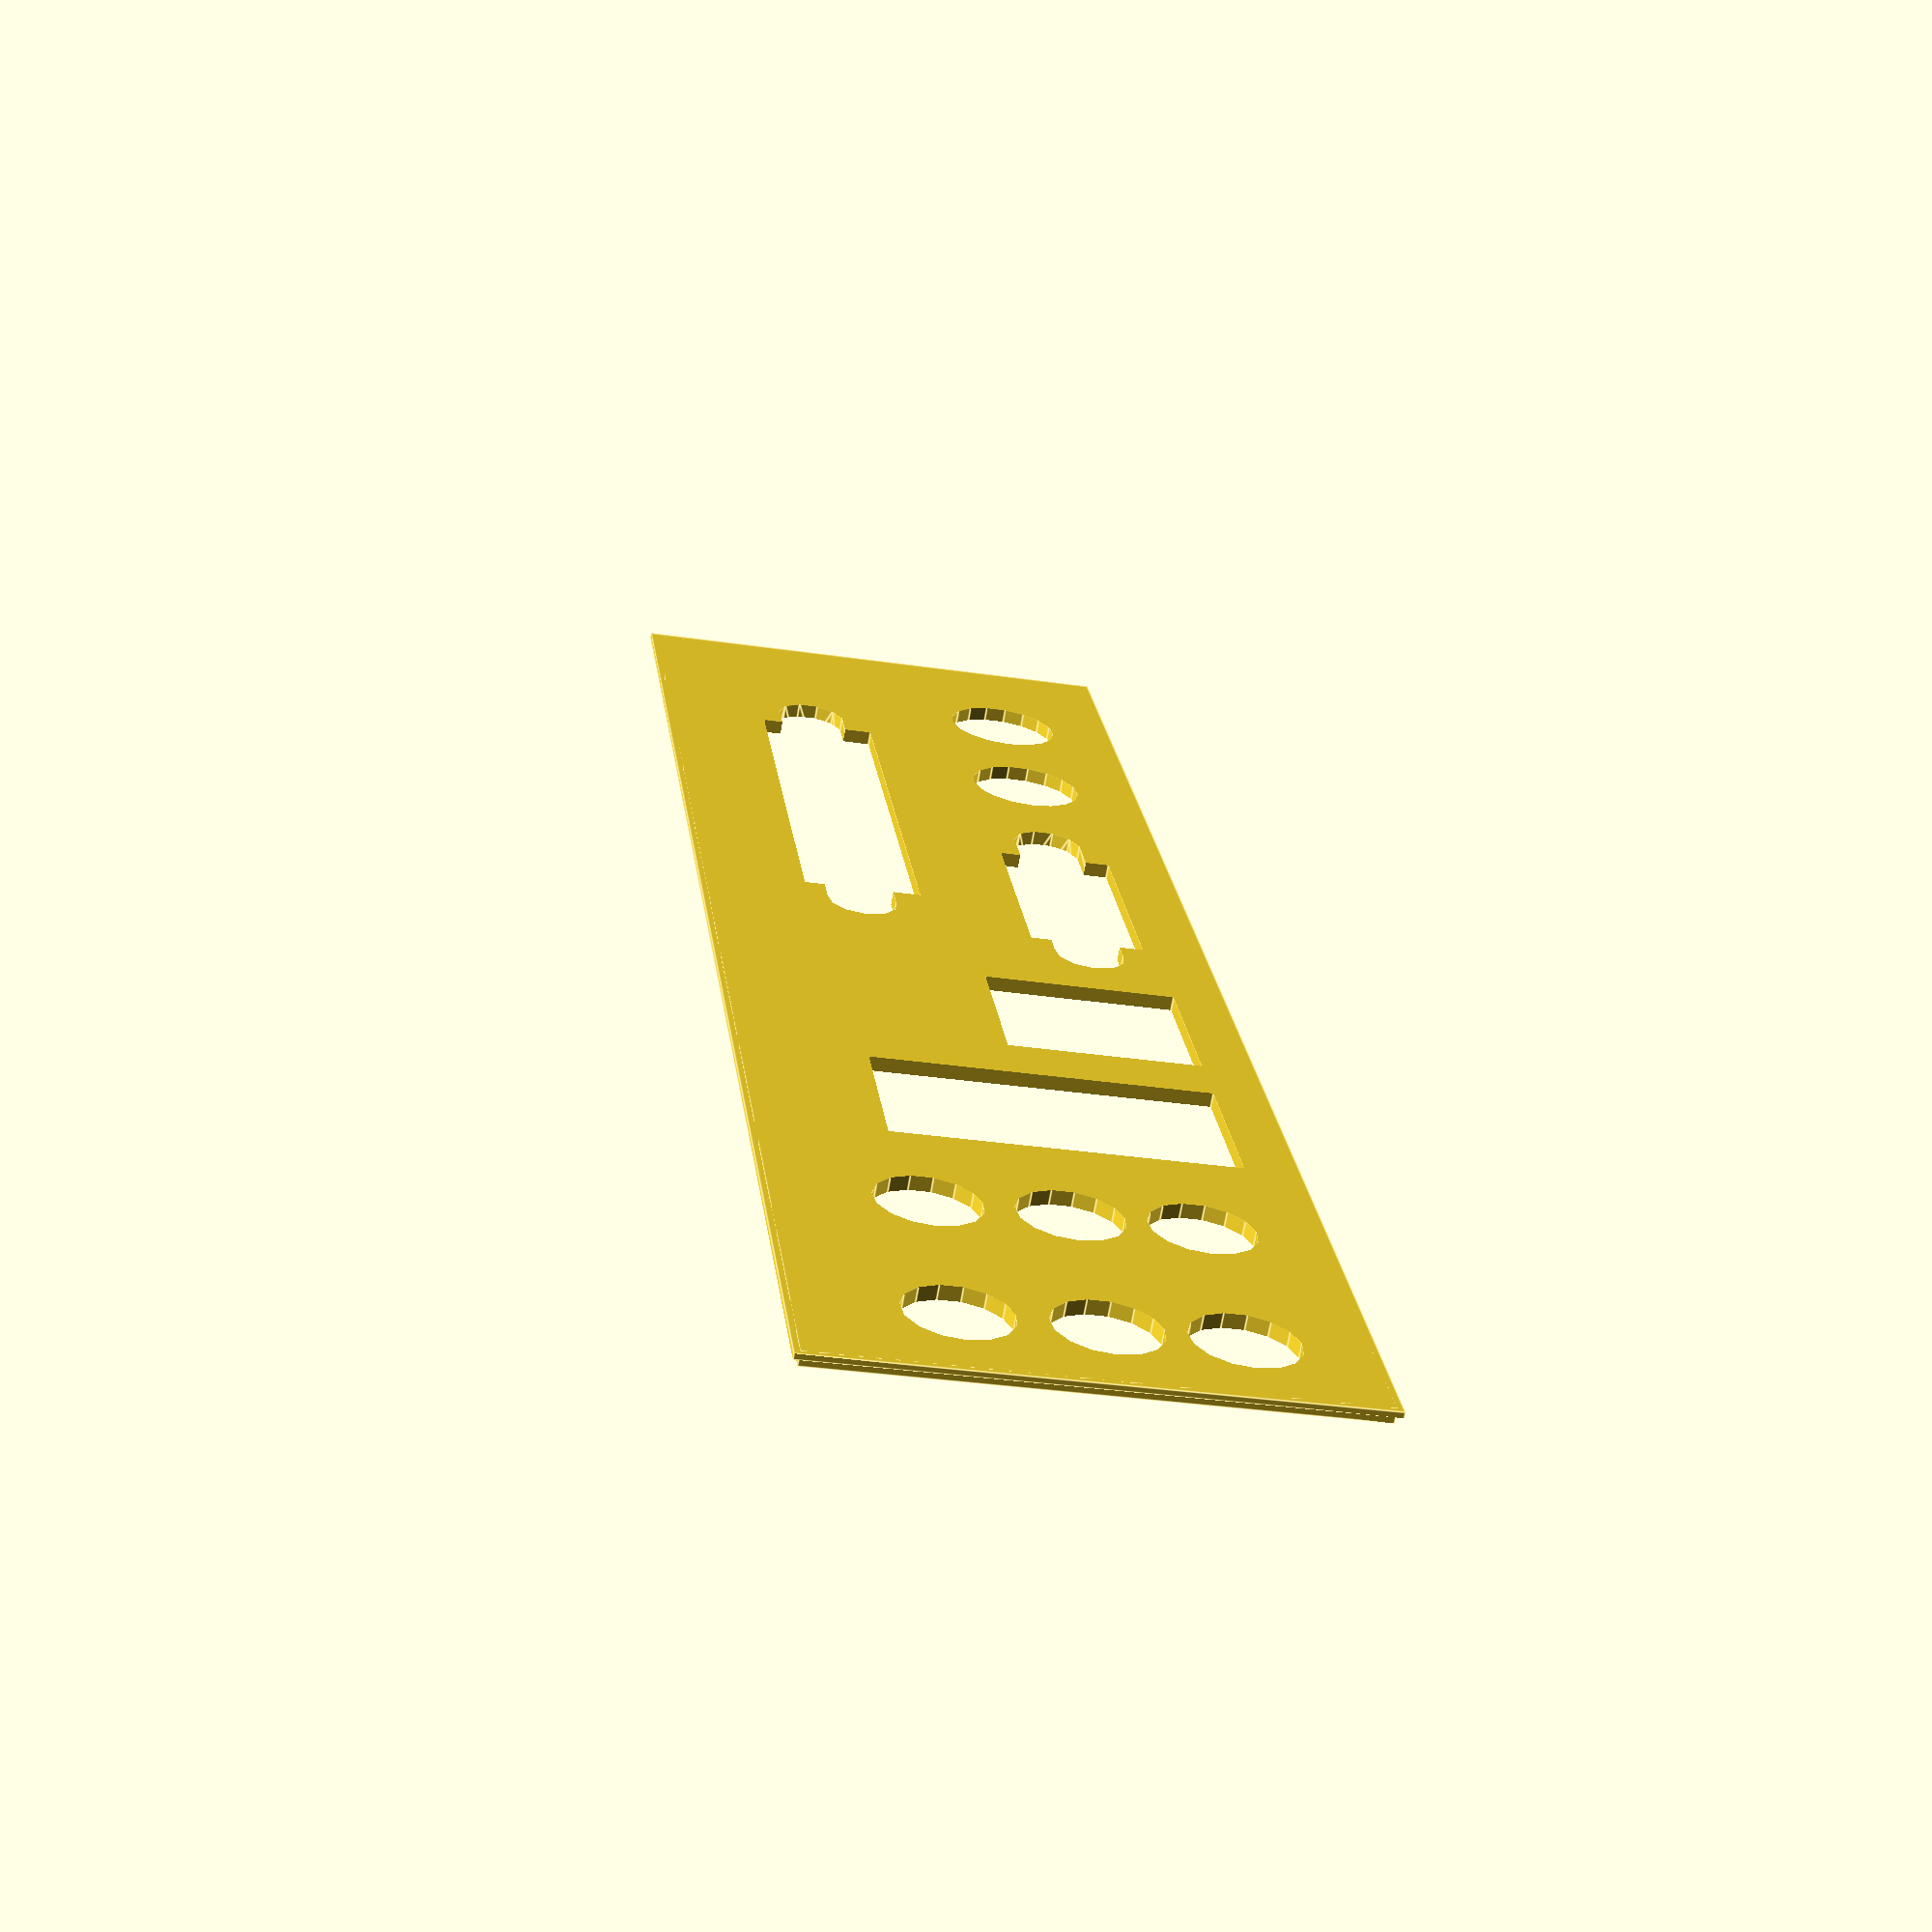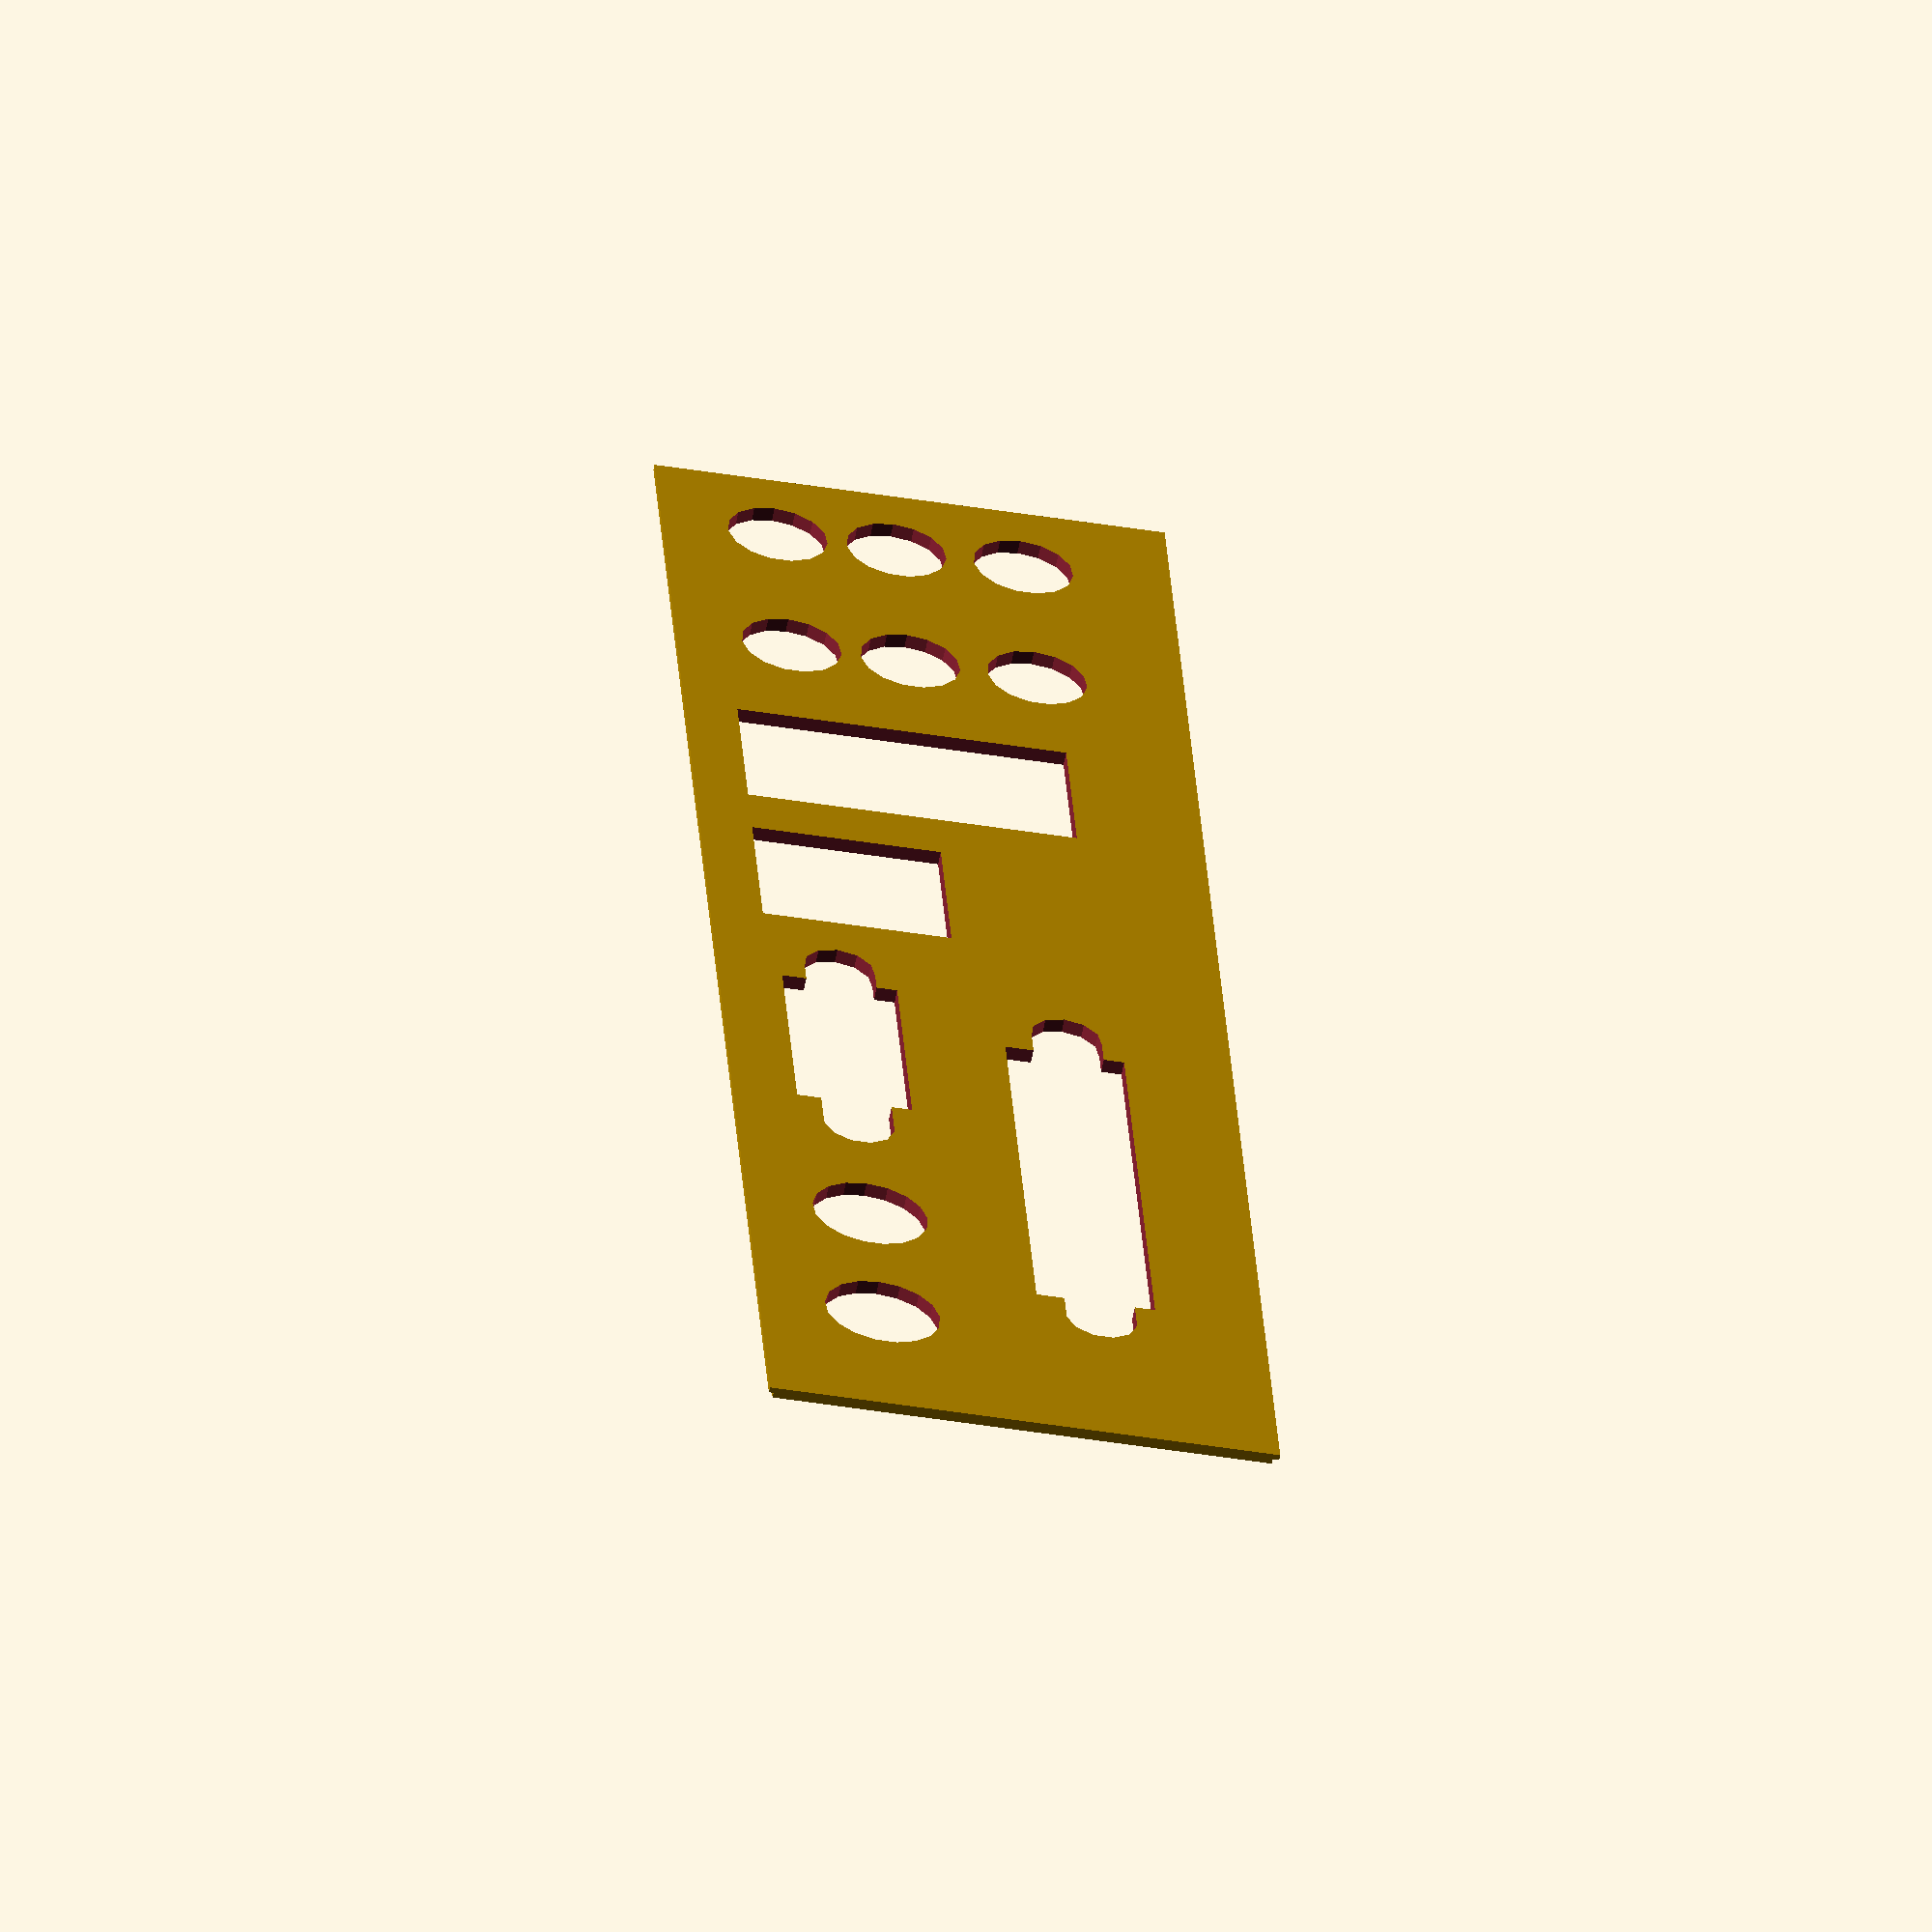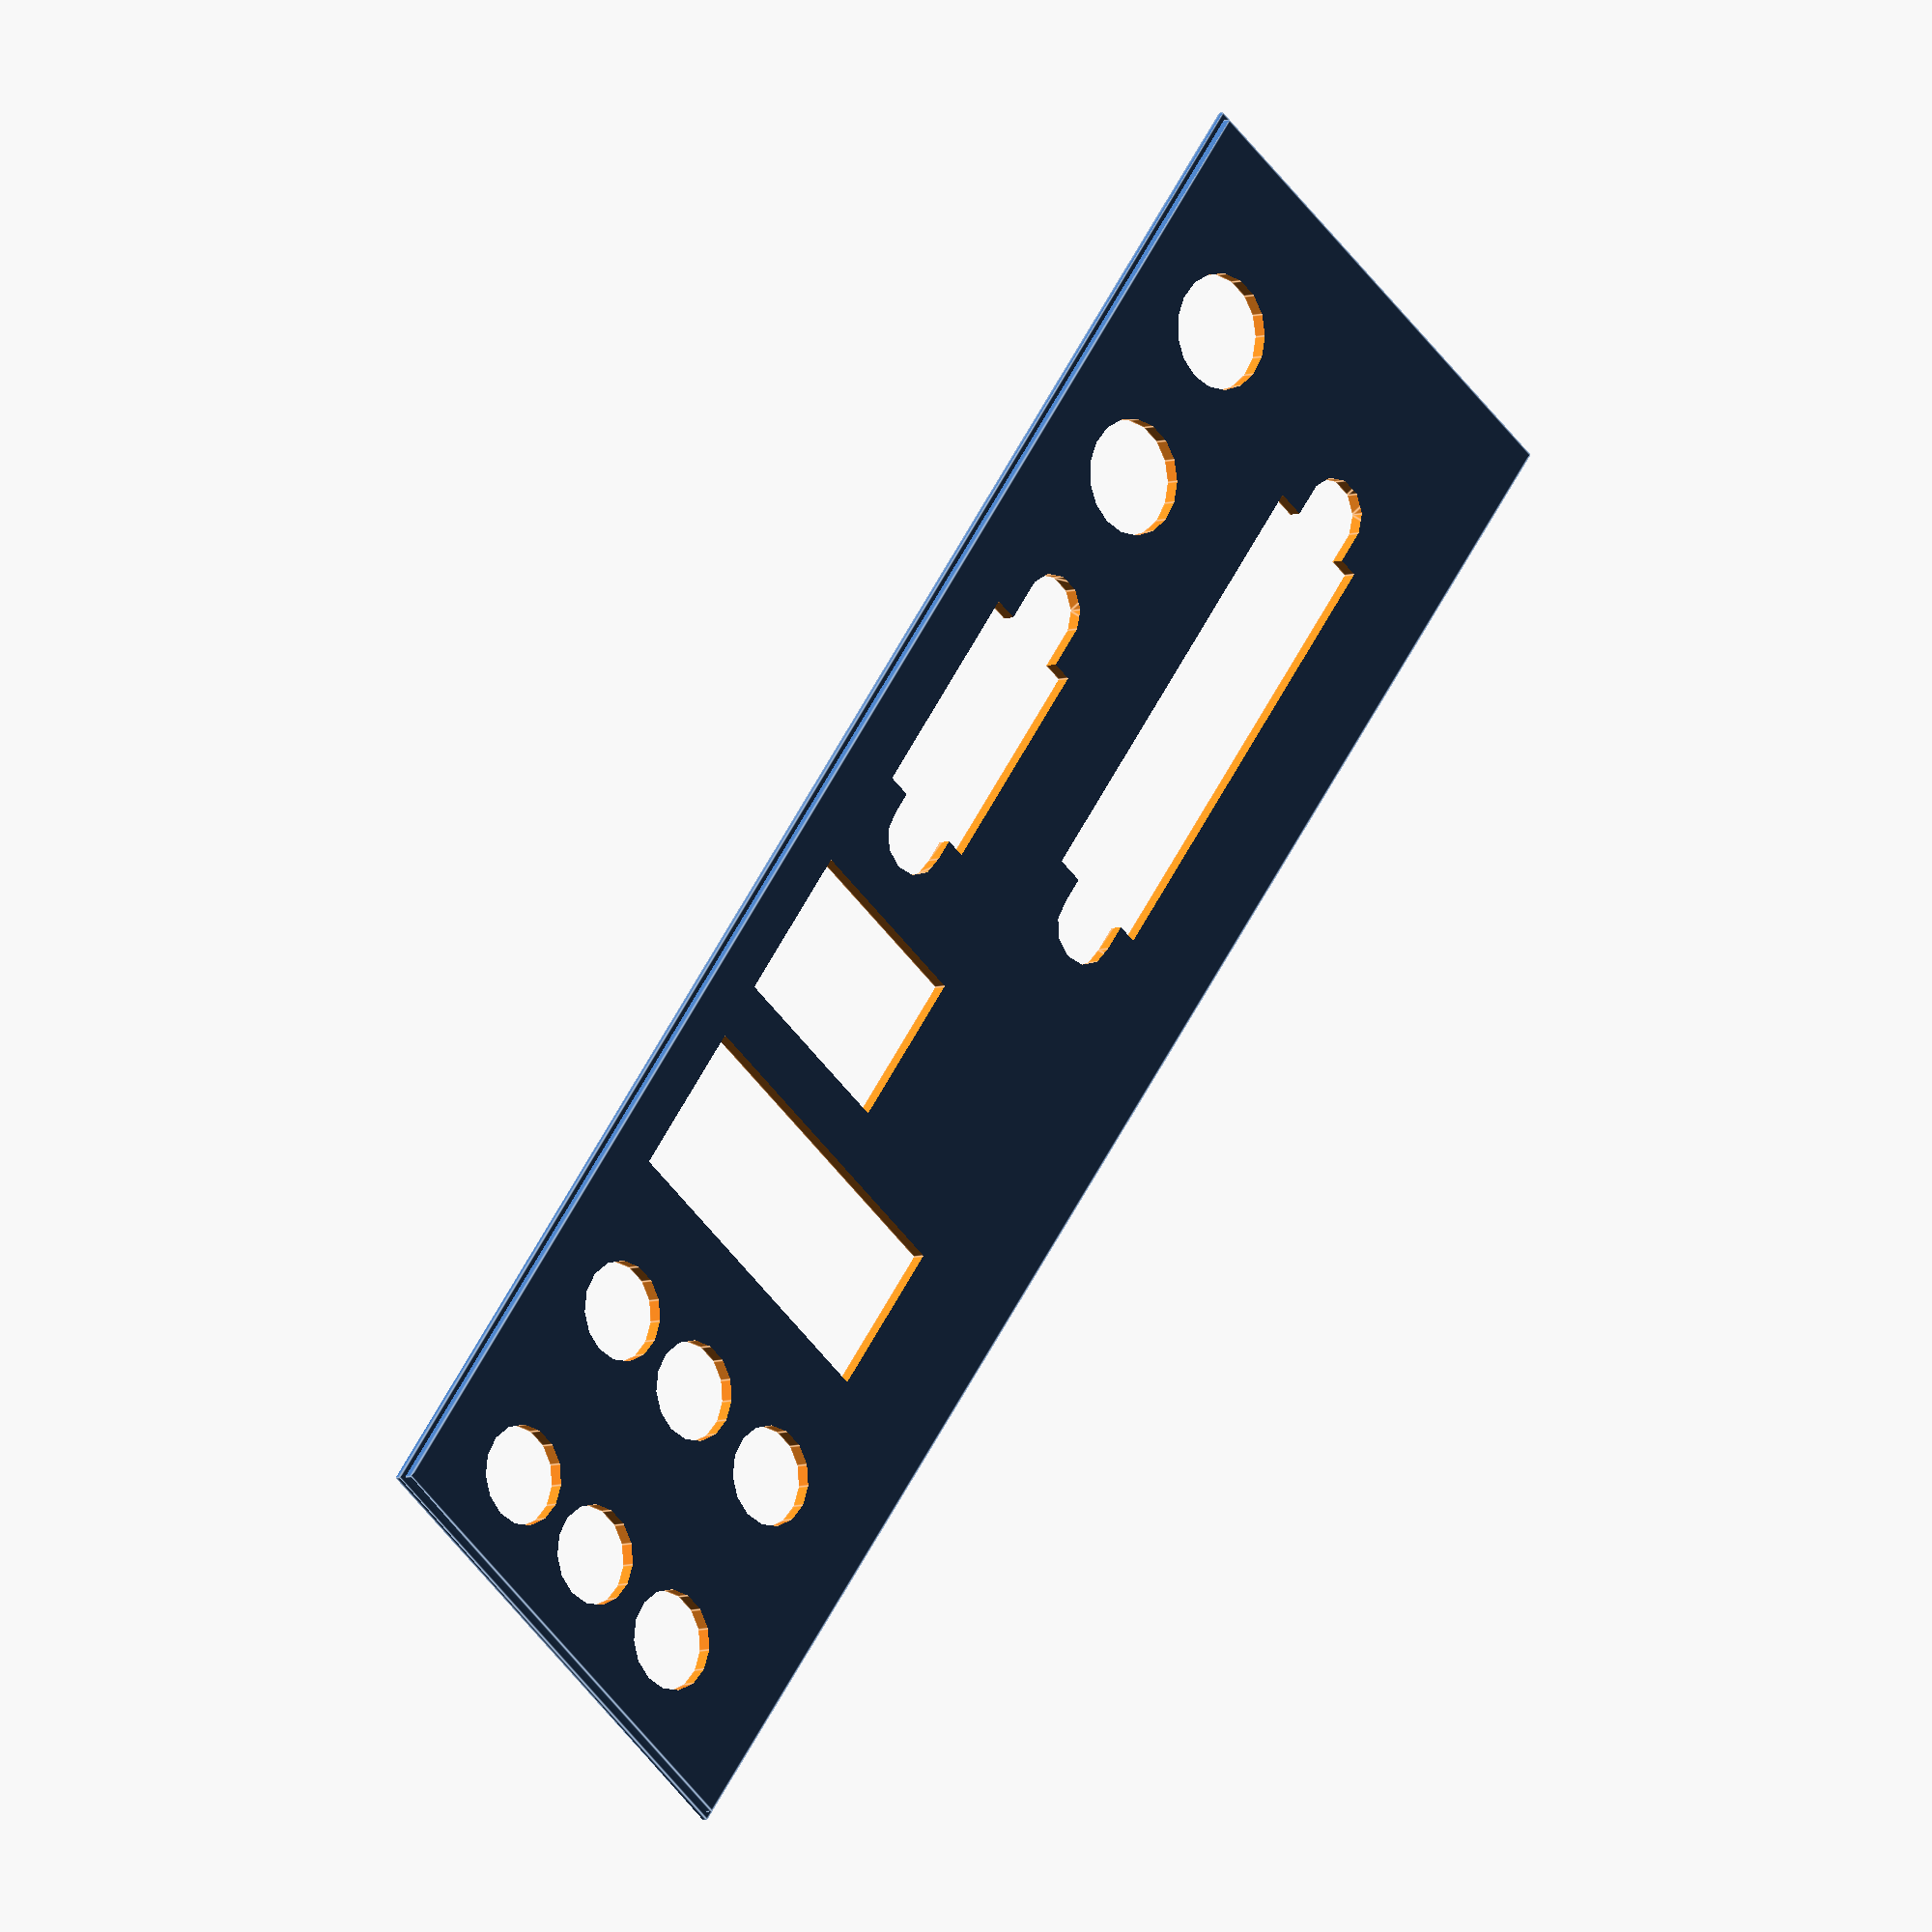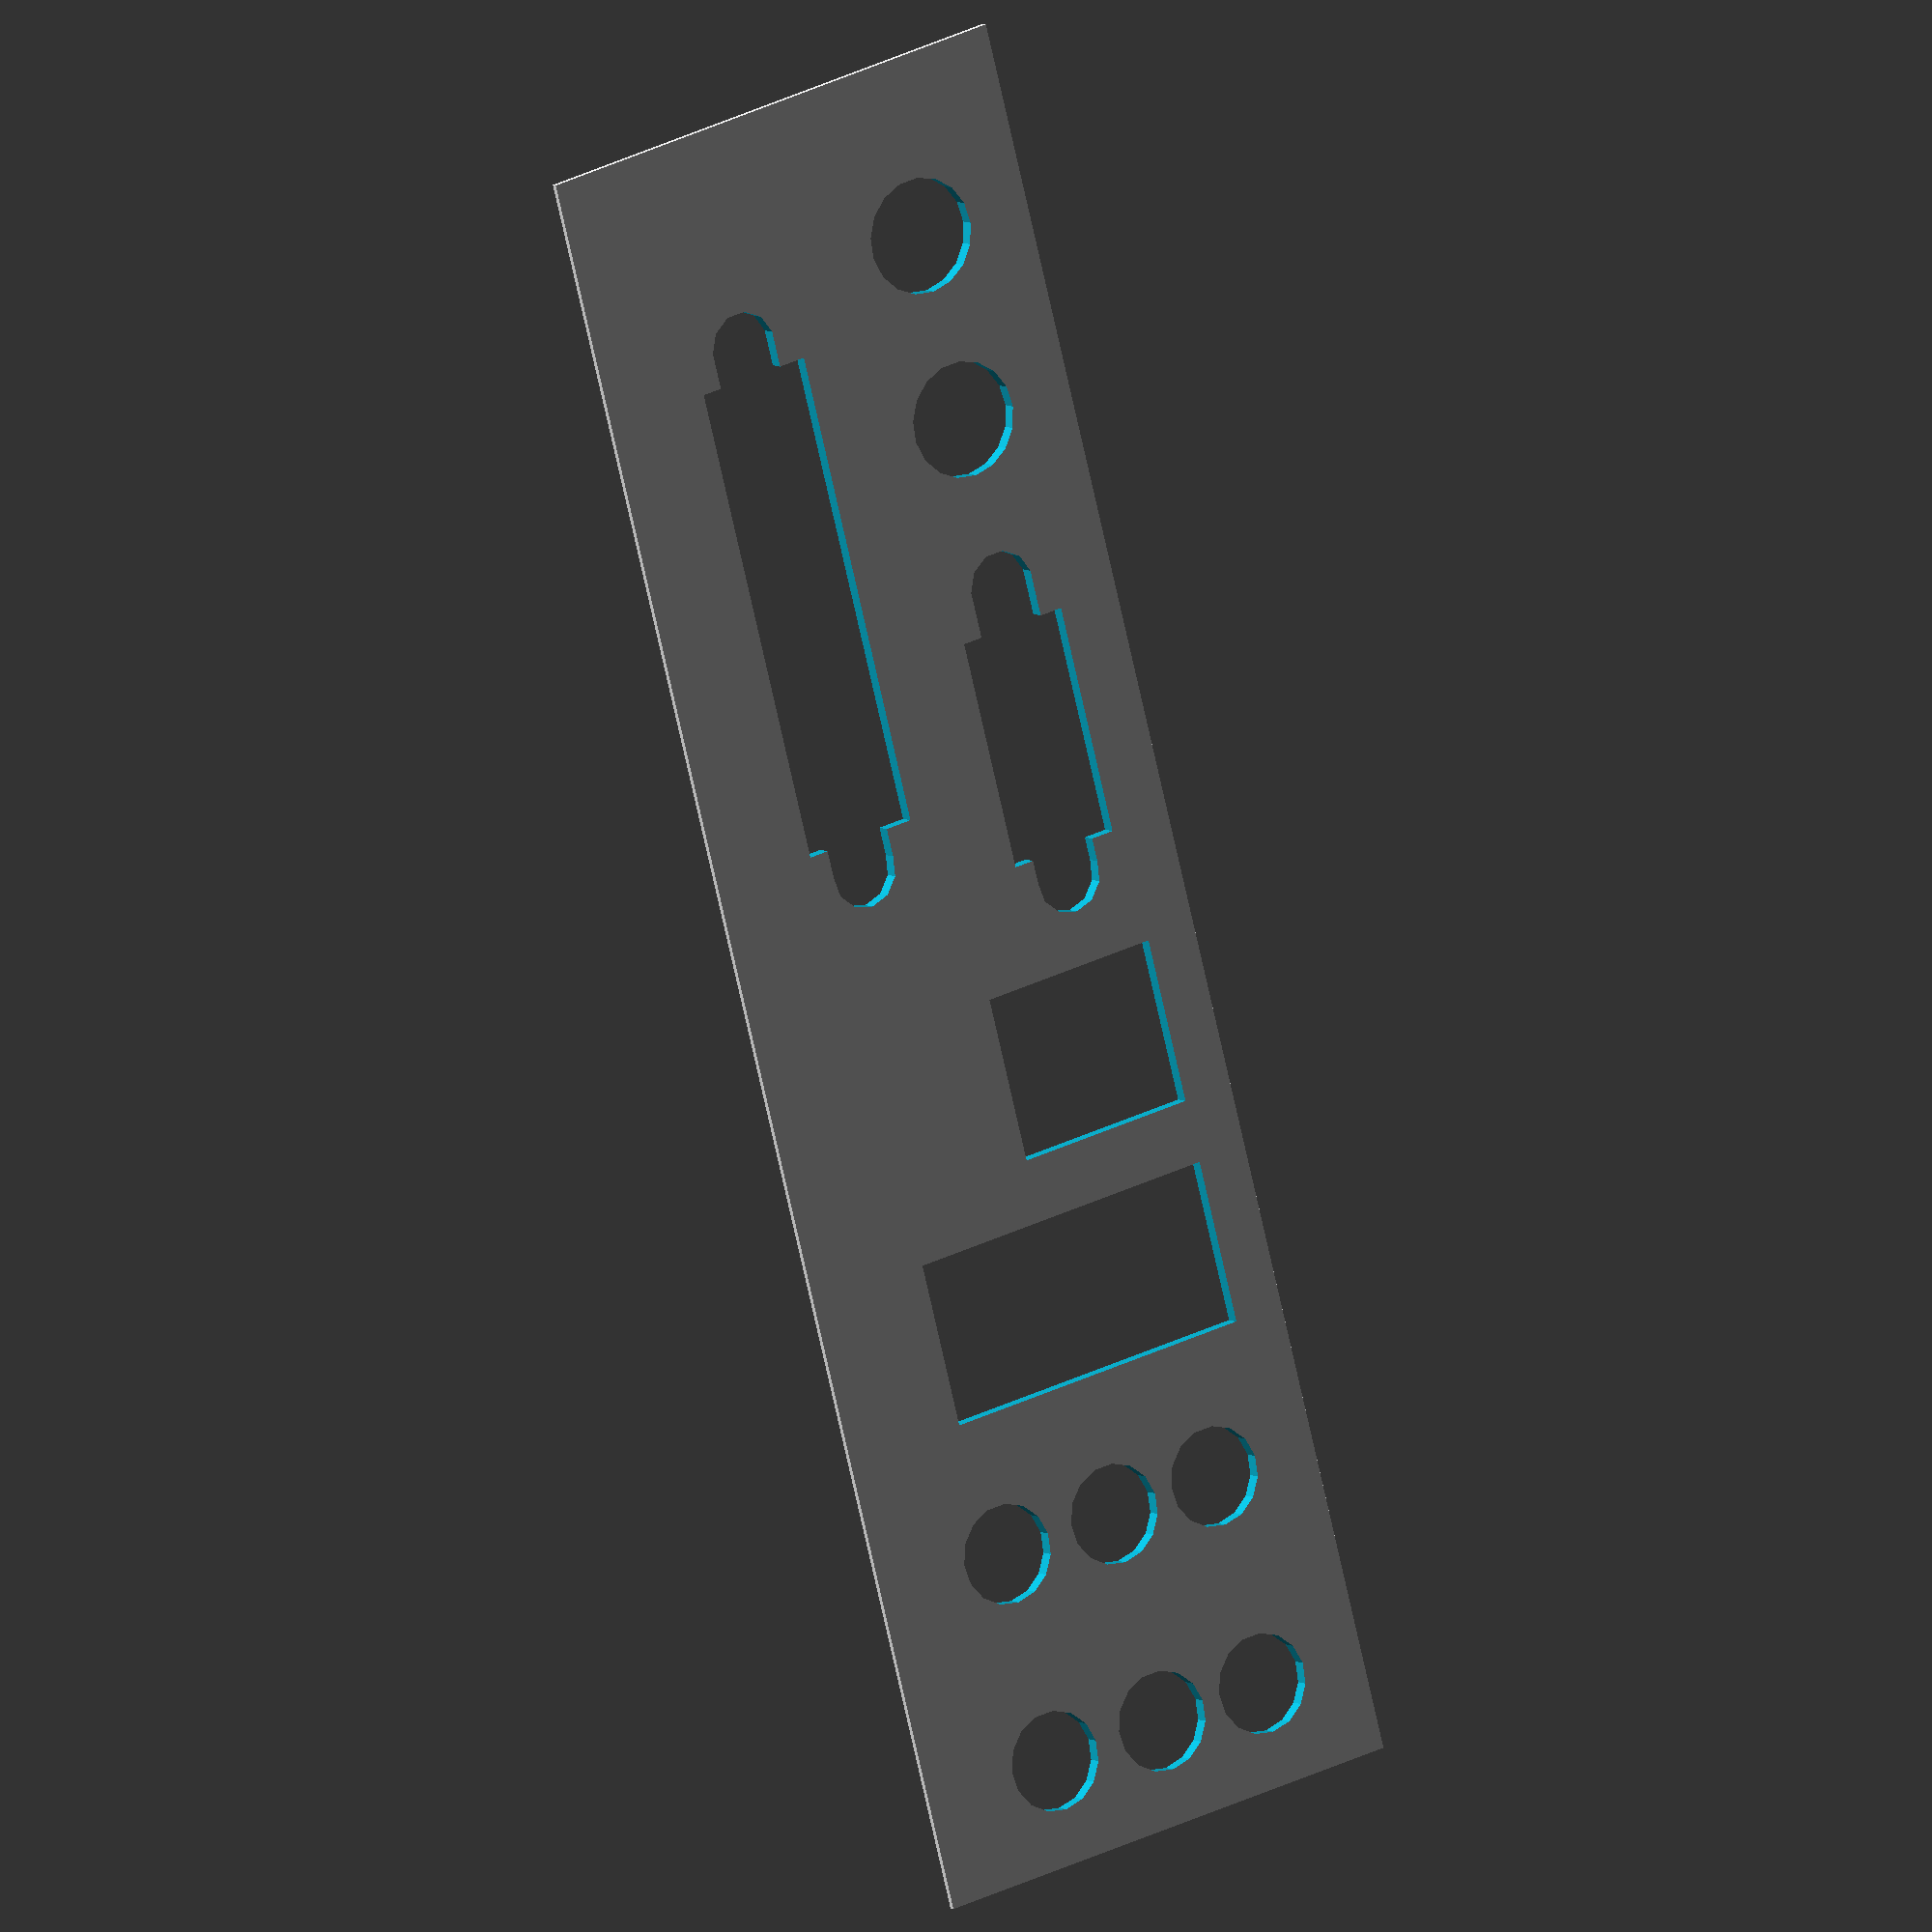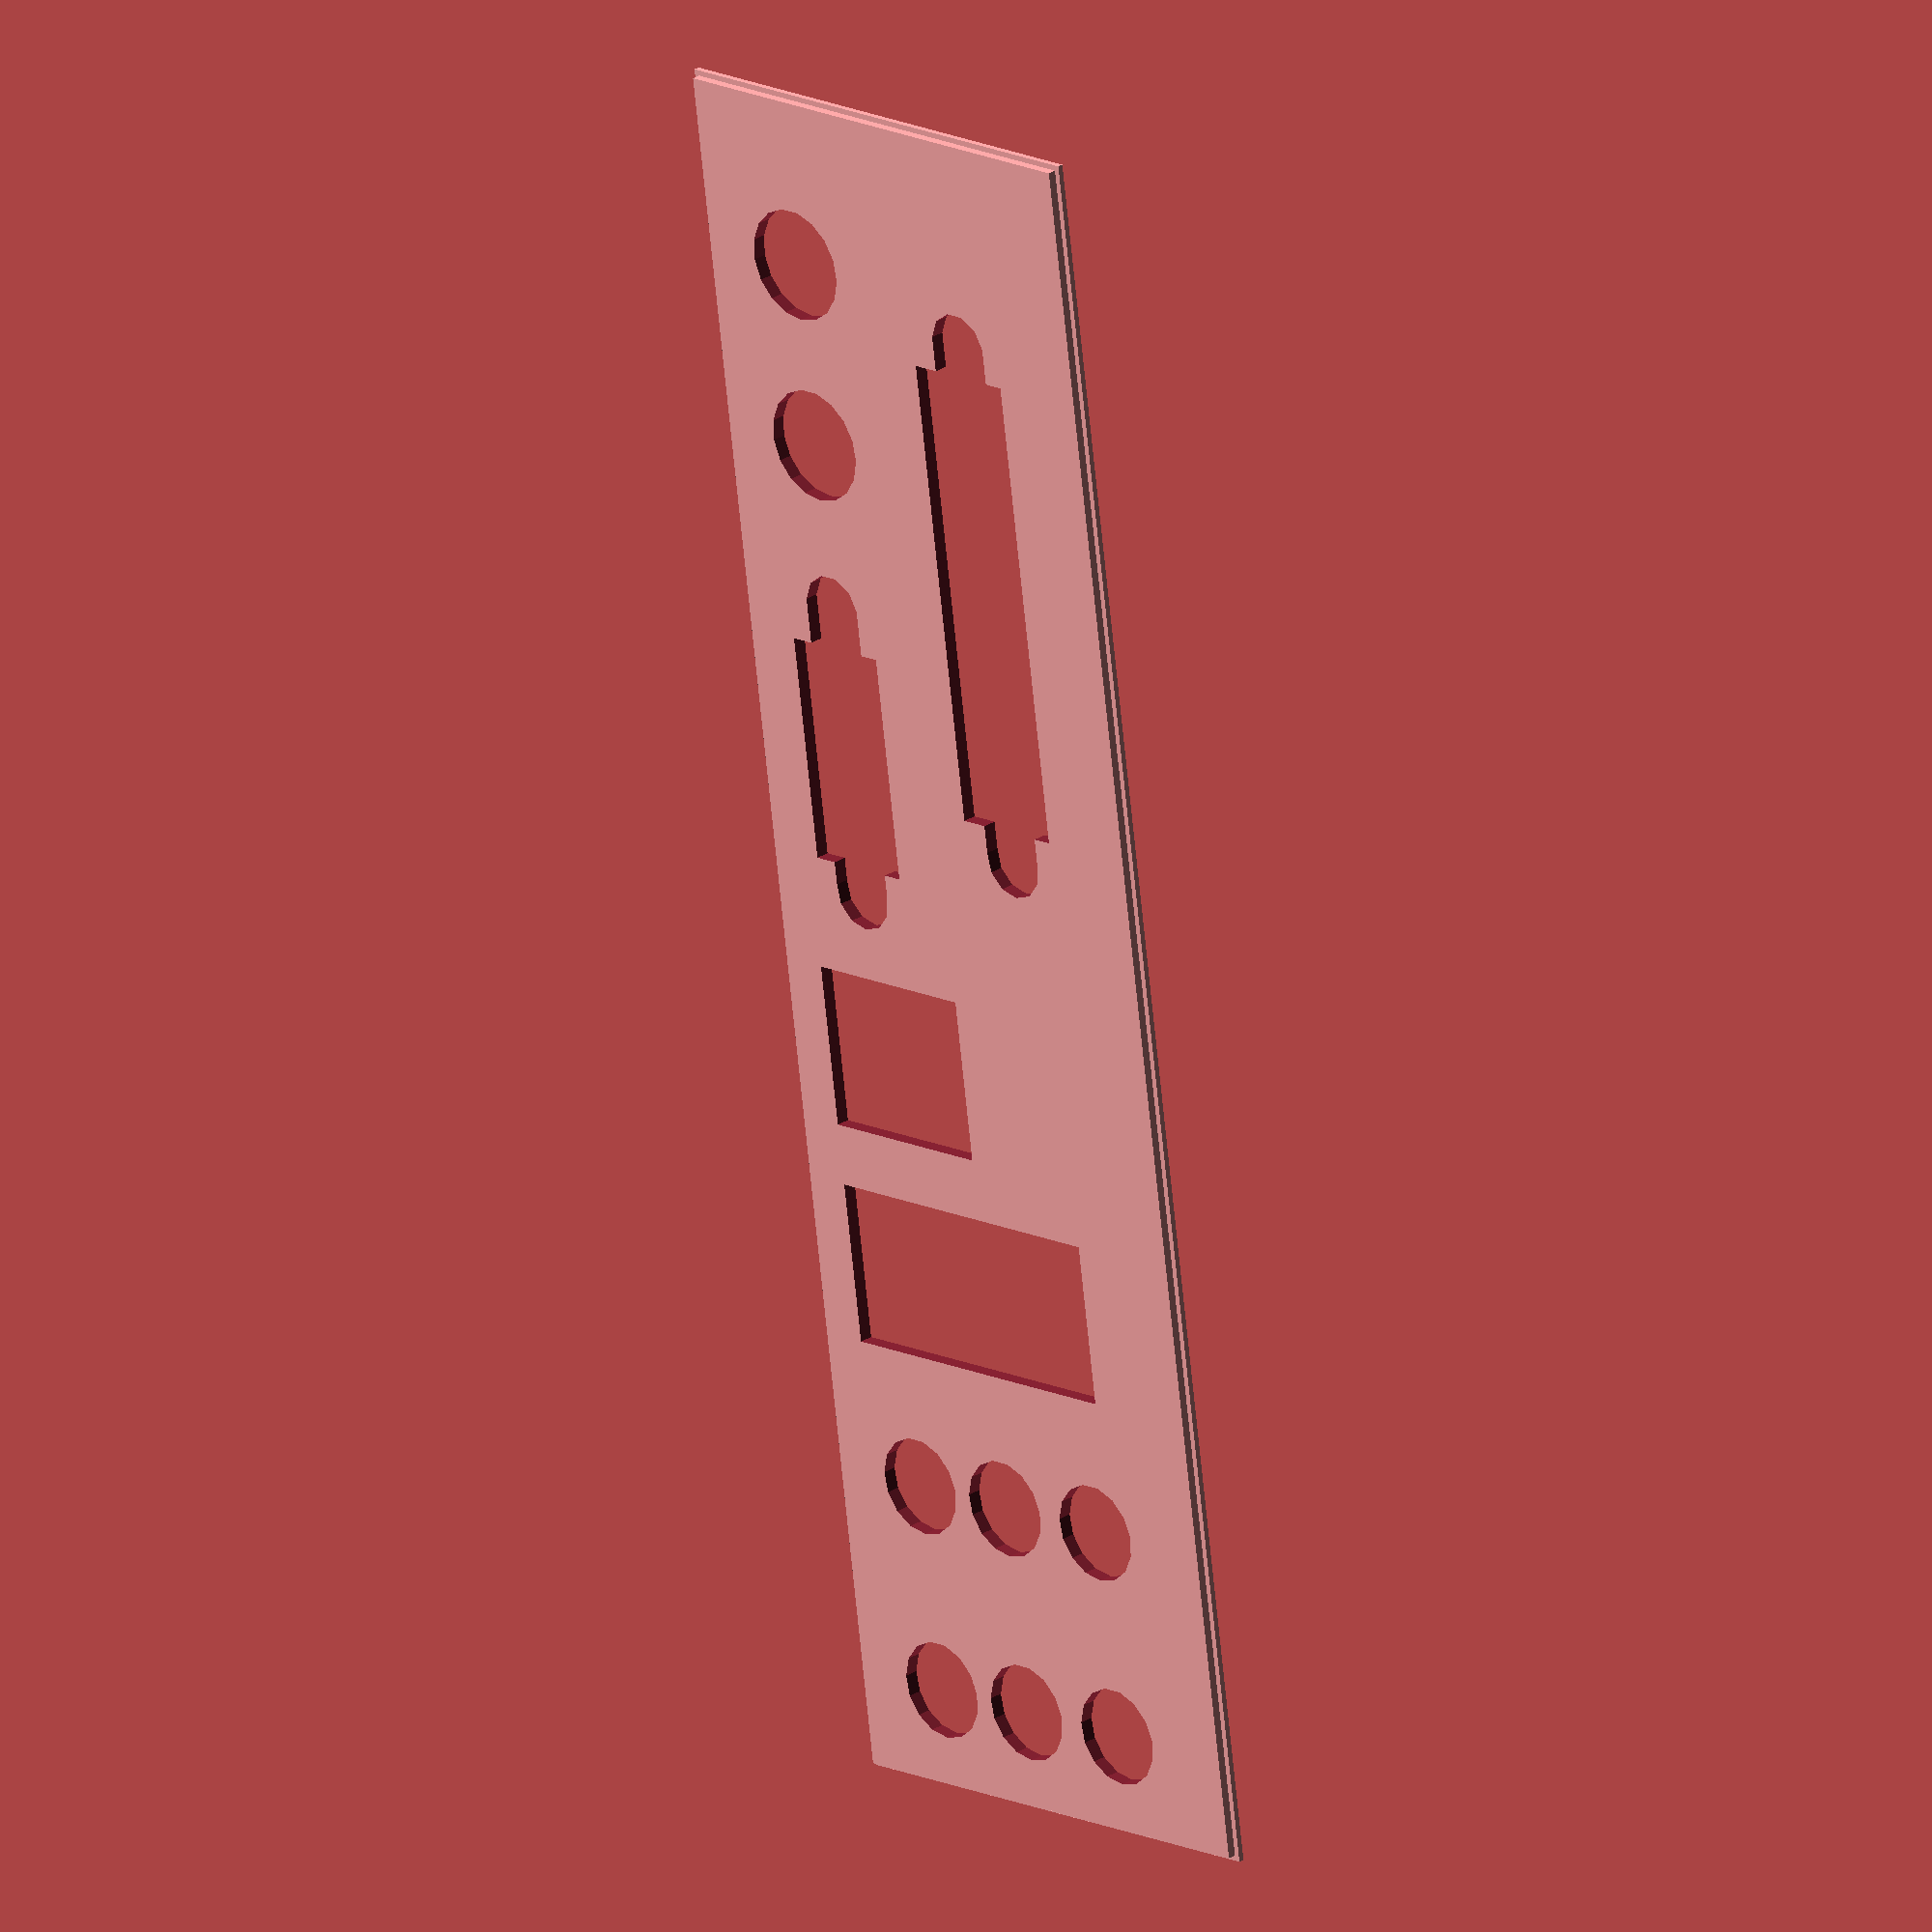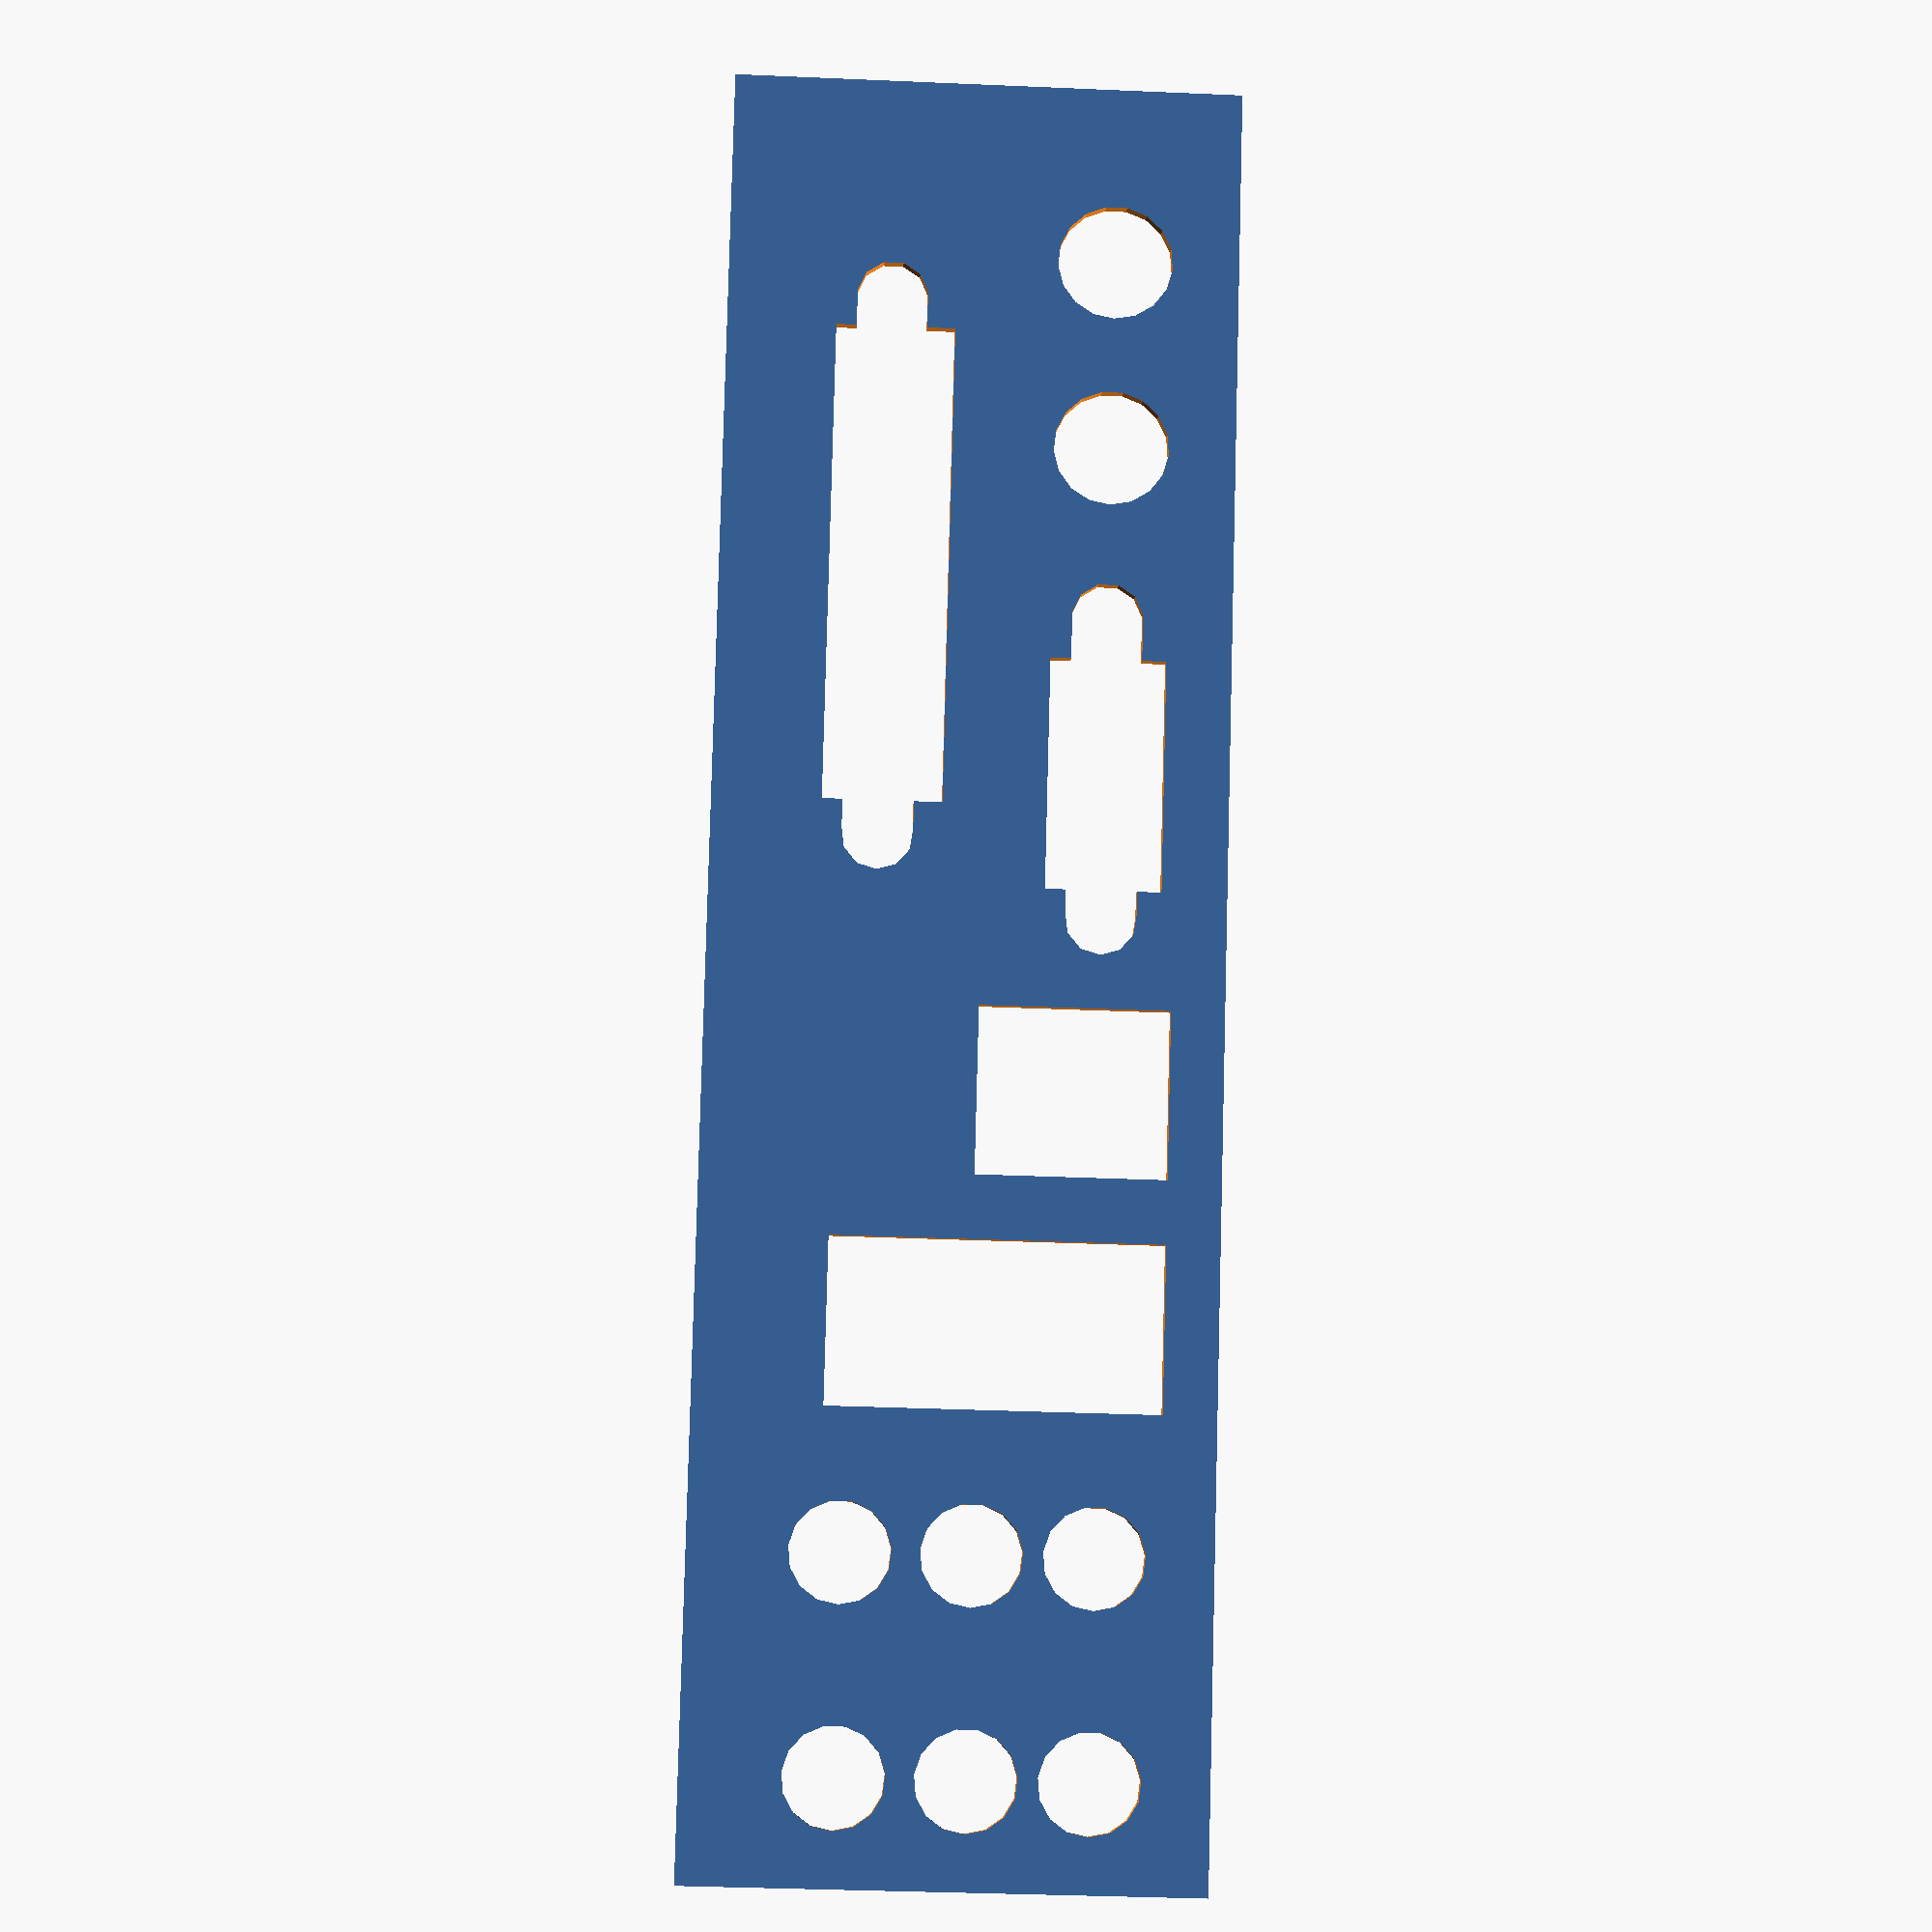
<openscad>
// I/O shield for an ASUS AsRock AM2NF6G-VSTA mainboard.
difference() {
	union() {
		// Default ATX blinds are 160x45mm
		cube([160, 45, 1.25]);

		translate([-0.5, -0.5, 0])
			cube([161, 46, 0.5]);
	}

	// PS/2 ports are about 9.5mm in diameter.
	// Mouse port.
	translate([15.6, 10.7, -0.1])
		cylinder(h = 4, r = 5.2, center=false);

	// Keyboard port.
	translate([32.75, 10.7, -0.1])
		cylinder(h = 4, r = 5.2, center=false);

	// Parallel port.
	translate([22.3, 25, -0.1])
		cube([43.2, 10.7, 4]);

	hull() {
		translate([19.5, 30.7, -0.1])
			cylinder(h = 4, r = 3.2, center=false);
		translate([68.5, 30.7, -0.1])
			cylinder(h = 4, r = 3.2, center=false);
	}

	// The VGA port.
	hull() {
		translate([48.37, 10.7, -0.1])
			cylinder(h = 4, r = 3.2, center=false);
		translate([75.5, 10.7, -0.1])
			cylinder(h = 4, r = 3.2, center=false);
	}

	translate([52.1, 5.36, -0.1])
		cube([20.84, 10.36, 4]);

	// First line of USB ports.
	translate([83.5, 4.3, -0.1])
		cube([15, 17, 4]);

	// Network and USB ports.
	translate([104.2, 4.3, -0.1])
		cube([14.9, 29.64, 4]);

	// GTR Bass.
	translate([131.72, 10, -0.1])
		cylinder(h = 4, r = 4.5, center = false);

	// SIGE SPK.
	translate([131.72, 20.7, -0.1])
		cylinder(h = 4, r = 4.5, center = false);

	// Rear SPK.
	translate([131.72, 32.14, -0.1])
		cylinder(h = 4, r = 4.5, center = false);

	// Mic in.
	translate([151.06, 10, -0.1])
		cylinder(h = 4, r = 4.5, center = false);

	// Front.
	translate([151.06, 20.7, -0.1])
		cylinder(h = 4, r = 4.5, center = false);

	// Line in.
	translate([151.06, 32.14, -0.1])
		cylinder(h = 4, r = 4.5, center = false);
}

</openscad>
<views>
elev=248.3 azim=277.2 roll=9.7 proj=p view=edges
elev=240.2 azim=93.7 roll=10.8 proj=o view=solid
elev=185.8 azim=307.4 roll=221.9 proj=o view=edges
elev=173.6 azim=284.8 roll=31.3 proj=o view=solid
elev=333.5 azim=81.9 roll=45.1 proj=o view=wireframe
elev=187.9 azim=268.5 roll=3.0 proj=p view=wireframe
</views>
